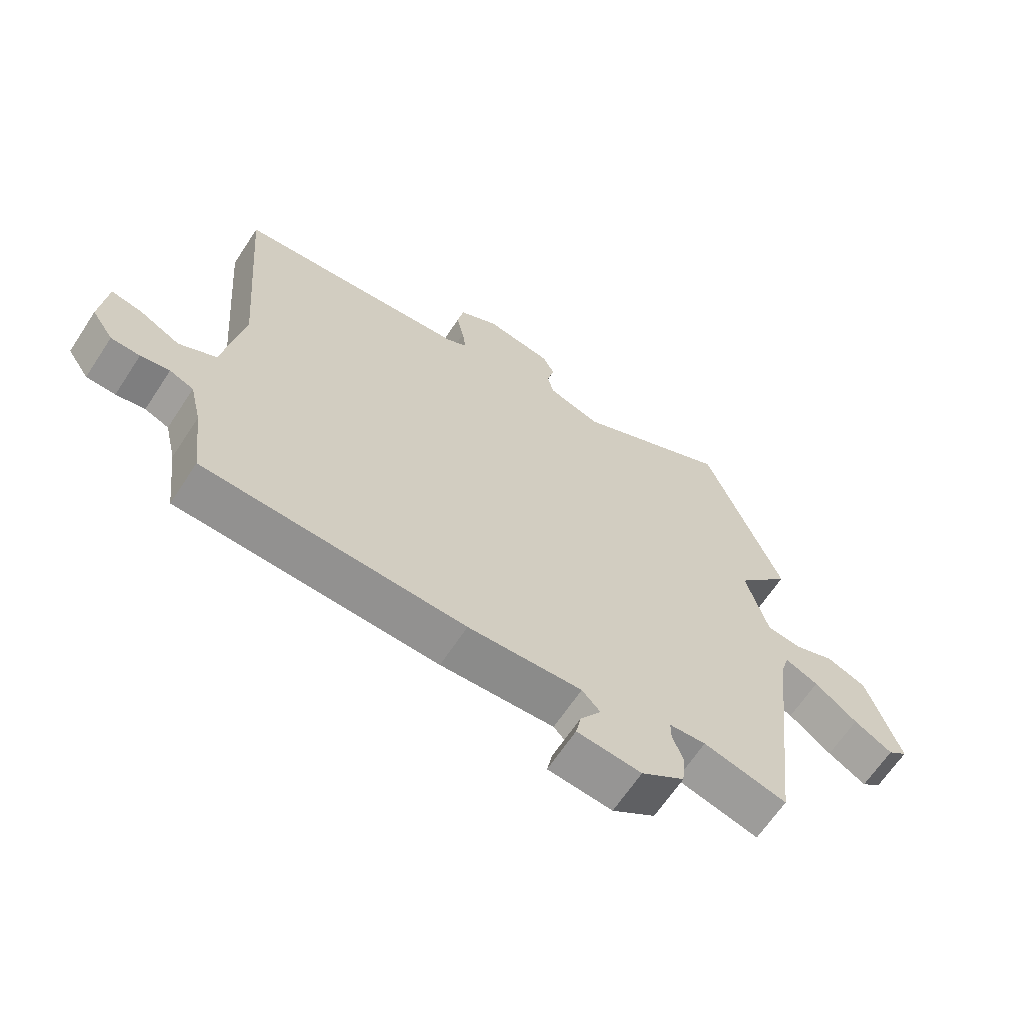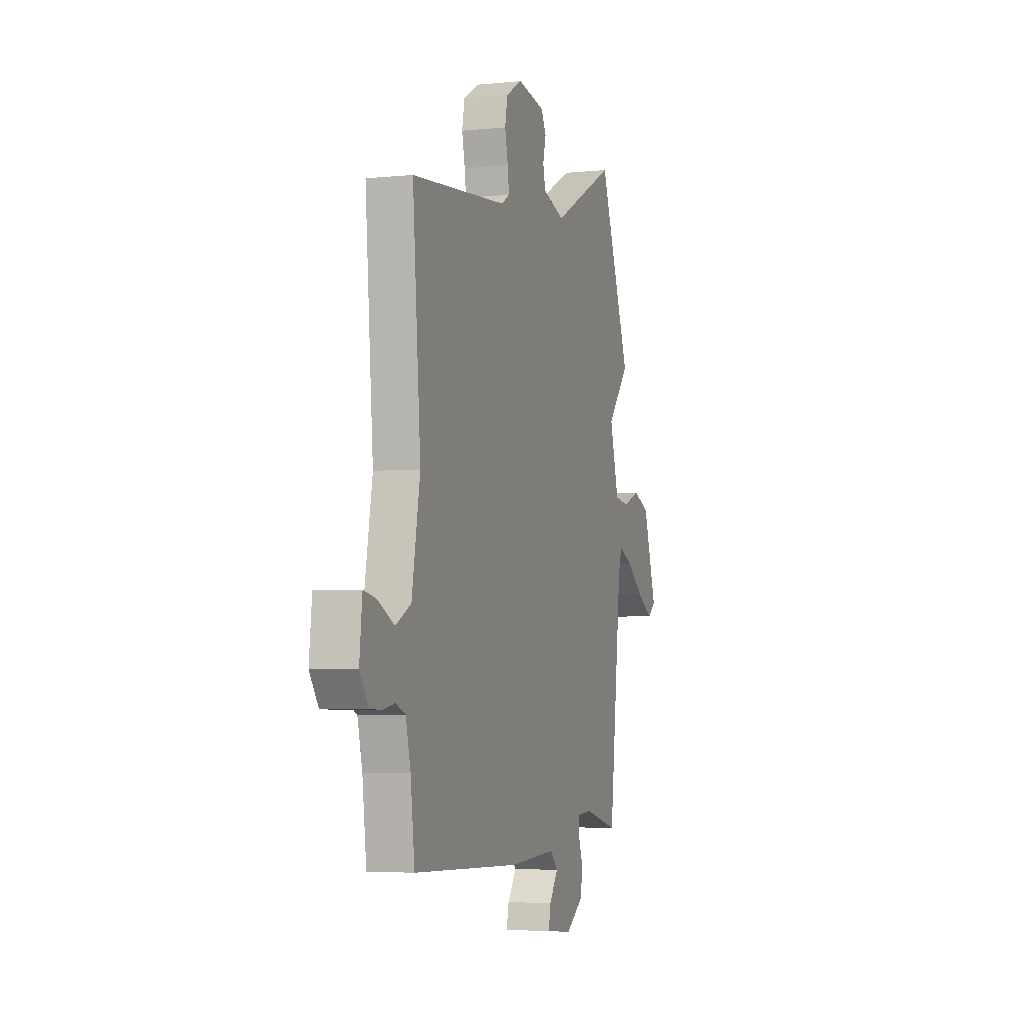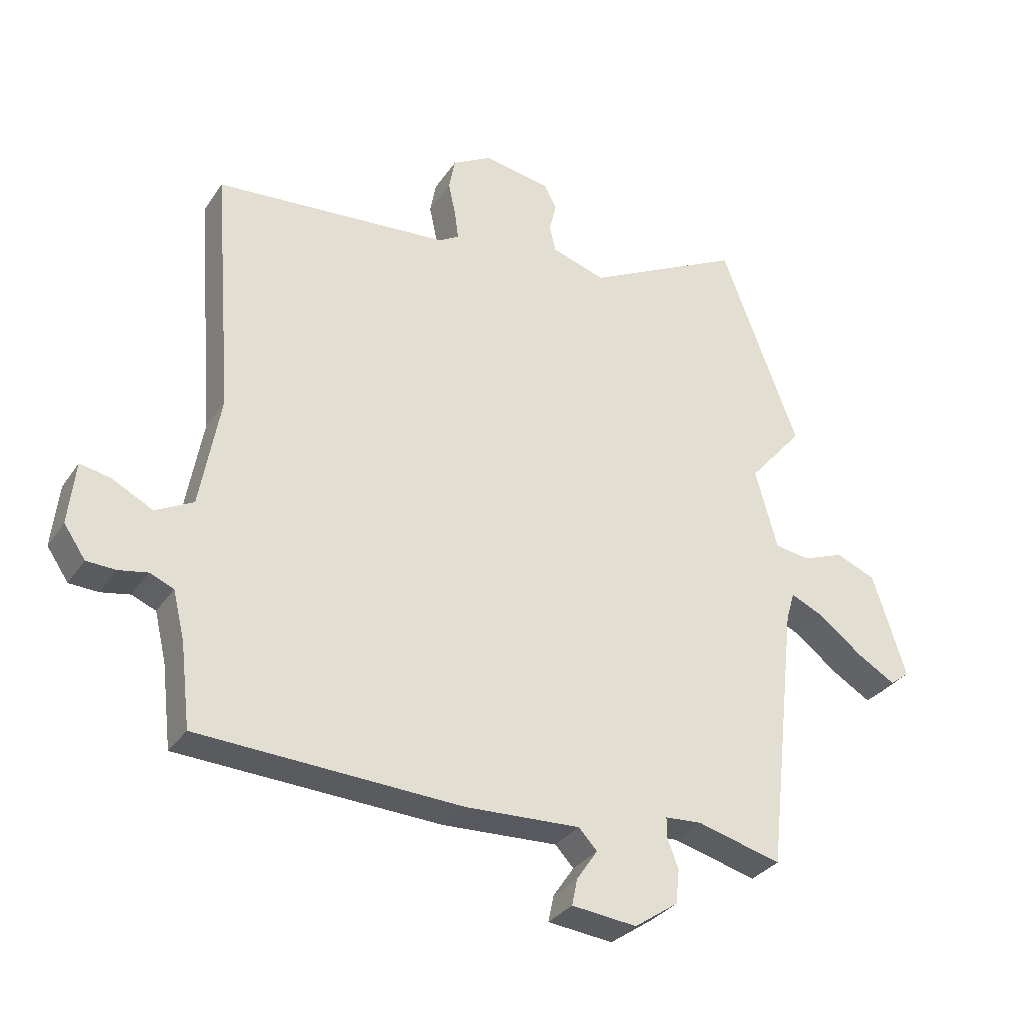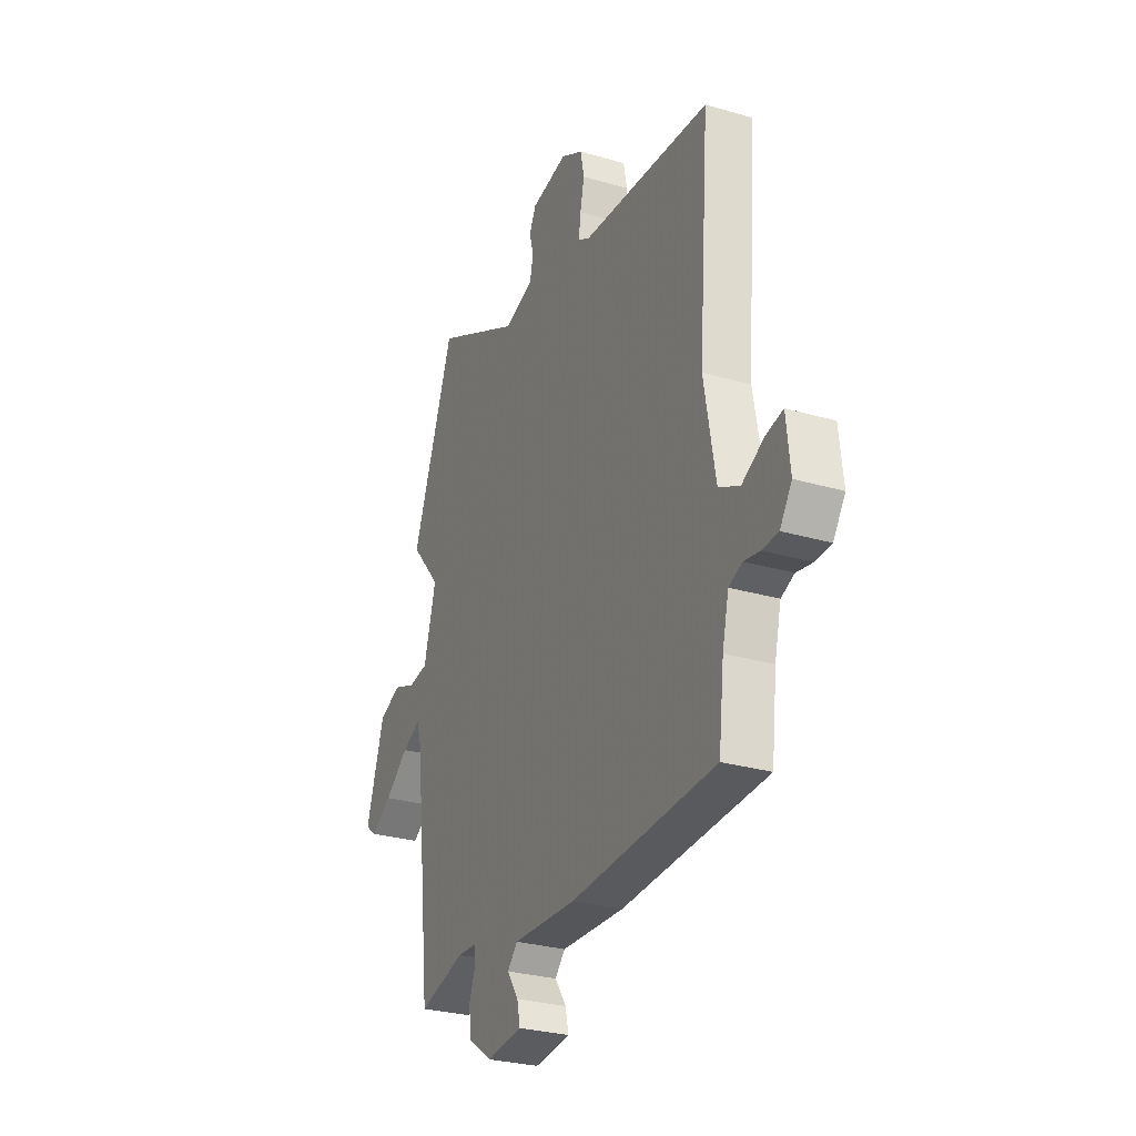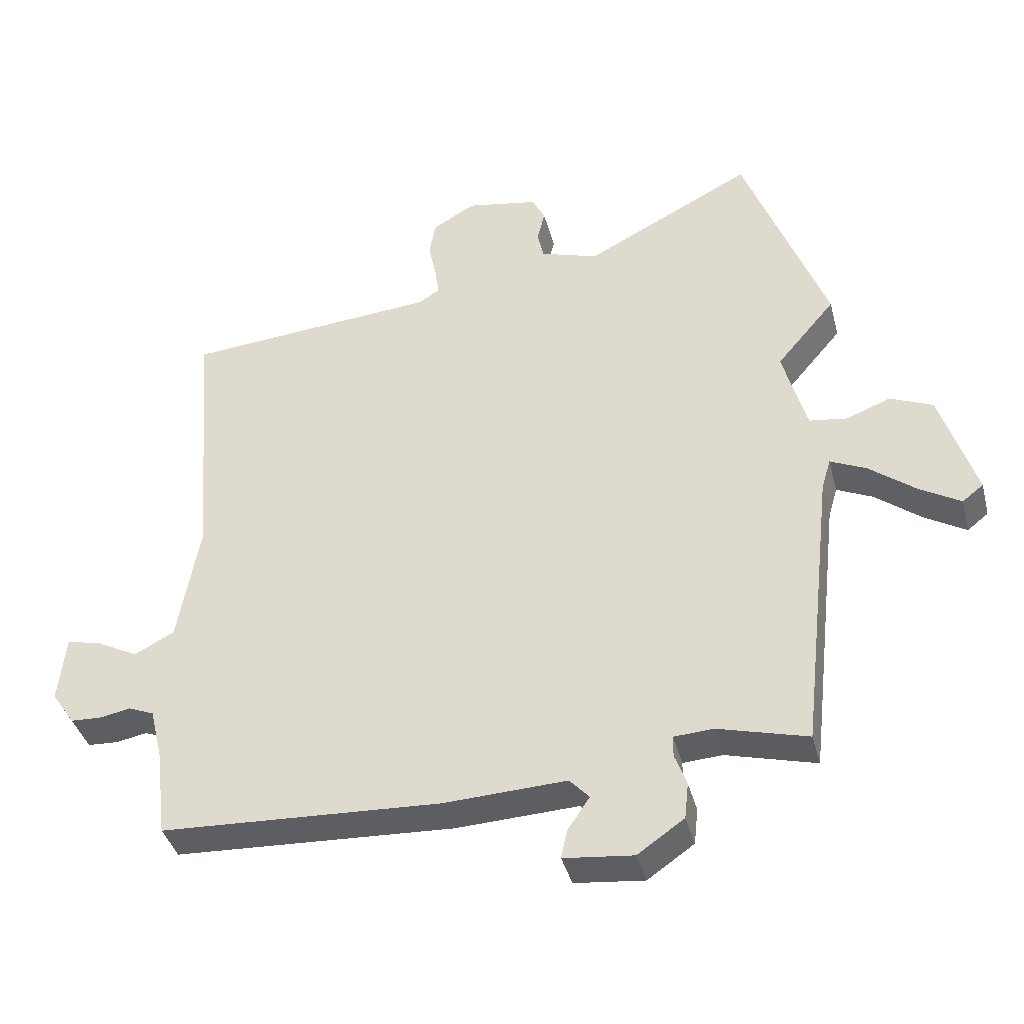
<metadata>
{"format":"obj","ext":"obj","renderer":"f3d","projection":"perspective","resolution":1024,"background":"white","views":[{"elev":-65.0,"azim":-33.3,"up":"+Z"},{"elev":-4.1,"azim":-71.6,"up":"+Z"},{"elev":-31.9,"azim":-28.4,"up":"+Z"},{"elev":-28.5,"azim":-113.6,"up":"+Z"},{"elev":-38.9,"azim":14.3,"up":"+Z"}]}
</metadata>
<code>
v 0.445 0.07 0.645
v 0.571 0.07 0.312
v 0.482 0.07 0.208
v 0.518 0.07 0.077
v 0.576 0.07 0.069
v 0.643 0.07 0.095
v 0.708 0.07 0.068
v 0.762 0.07 -0.101
v 0.73 0.07 -0.126
v 0.667 0.07 -0.089
v 0.597 0.07 -0.035
v 0.542 0.07 -0.01
v 0.528 0.07 -0.058
v 0.478 0.07 -0.498
v 0.341 0.07 -0.462
v 0.281 0.07 -0.466
v 0.281 0.07 -0.498
v 0.299 0.07 -0.547
v 0.293 0.07 -0.602
v 0.222 0.07 -0.651
v 0.116 0.07 -0.64
v 0.125 0.07 -0.597
v 0.159 0.07 -0.547
v 0.129 0.07 -0.515
v -0.058 0.07 -0.524
v -0.485 0.07 -0.505
v -0.501 0.07 -0.371
v -0.52 0.07 -0.292
v -0.559 0.07 -0.276
v -0.606 0.07 -0.285
v -0.653 0.07 -0.283
v -0.688 0.07 -0.232
v -0.677 0.07 -0.13
v -0.627 0.07 -0.14
v -0.561 0.07 -0.174
v -0.5 0.07 -0.142
v -0.467 0.07 0.043
v -0.499 0.07 0.446
v -0.116 0.07 0.479
v -0.083 0.07 0.499
v -0.089 0.07 0.544
v -0.101 0.07 0.6
v -0.091 0.07 0.653
v -0.026 0.07 0.69
v 0.083 0.07 0.671
v 0.103 0.07 0.632
v 0.091 0.07 0.584
v 0.101 0.07 0.541
v 0.189 0.07 0.513
v 0.445 0 0.645
v 0.571 0 0.312
v 0.482 0 0.208
v 0.518 0 0.077
v 0.576 0 0.069
v 0.643 0 0.095
v 0.708 0 0.068
v 0.762 0 -0.101
v 0.73 0 -0.126
v 0.667 0 -0.089
v 0.597 0 -0.035
v 0.542 0 -0.01
v 0.528 0 -0.058
v 0.478 0 -0.498
v 0.341 0 -0.462
v 0.281 0 -0.466
v 0.281 0 -0.498
v 0.299 0 -0.547
v 0.293 0 -0.602
v 0.222 0 -0.651
v 0.116 0 -0.64
v 0.125 0 -0.597
v 0.159 0 -0.547
v 0.129 0 -0.515
v -0.058 0 -0.524
v -0.485 0 -0.505
v -0.501 0 -0.371
v -0.52 0 -0.292
v -0.559 0 -0.276
v -0.606 0 -0.285
v -0.653 0 -0.283
v -0.688 0 -0.232
v -0.677 0 -0.13
v -0.627 0 -0.14
v -0.561 0 -0.174
v -0.5 0 -0.142
v -0.467 0 0.043
v -0.499 0 0.446
v -0.116 0 0.479
v -0.083 0 0.499
v -0.089 0 0.544
v -0.101 0 0.6
v -0.091 0 0.653
v -0.026 0 0.69
v 0.083 0 0.671
v 0.103 0 0.632
v 0.091 0 0.584
v 0.101 0 0.541
v 0.189 0 0.513
f 45 46 47
f 44 45 47
f 43 44 47
f 42 43 47
f 41 42 47
f 40 41 47 48
f 39 40 48 49
f 37 38 39
f 36 37 39 49
f 33 34 35
f 32 33 35
f 31 32 35
f 30 31 35
f 29 30 35
f 28 29 35 36
f 1 2 3
f 49 1 3
f 36 49 3
f 28 36 3
f 27 28 3
f 27 3 4
f 26 27 4
f 25 26 4
f 24 25 4
f 21 22 23
f 20 21 23
f 19 20 23
f 18 19 23
f 17 18 23
f 16 17 23 24
f 13 14 15
f 12 13 15 16
f 9 10 11
f 8 9 11
f 7 8 11
f 6 7 11
f 5 6 11
f 5 11 12
f 12 16 24
f 5 12 24
f 4 5 24
f 96 95 94
f 96 94 93
f 96 93 92
f 96 92 91
f 96 91 90
f 97 96 90 89
f 98 97 89 88
f 88 87 86
f 98 88 86 85
f 84 83 82
f 84 82 81
f 84 81 80
f 84 80 79
f 84 79 78
f 85 84 78 77
f 52 51 50
f 52 50 98
f 52 98 85
f 52 85 77
f 52 77 76
f 53 52 76
f 53 76 75
f 53 75 74
f 53 74 73
f 72 71 70
f 72 70 69
f 72 69 68
f 72 68 67
f 72 67 66
f 73 72 66 65
f 64 63 62
f 65 64 62 61
f 60 59 58
f 60 58 57
f 60 57 56
f 60 56 55
f 60 55 54
f 61 60 54
f 73 65 61
f 73 61 54
f 73 54 53
f 1 50 51 2
f 2 51 52 3
f 3 52 53 4
f 4 53 54 5
f 5 54 55 6
f 6 55 56 7
f 7 56 57 8
f 8 57 58 9
f 9 58 59 10
f 10 59 60 11
f 11 60 61 12
f 12 61 62 13
f 13 62 63 14
f 14 63 64 15
f 15 64 65 16
f 16 65 66 17
f 17 66 67 18
f 18 67 68 19
f 19 68 69 20
f 20 69 70 21
f 21 70 71 22
f 22 71 72 23
f 23 72 73 24
f 24 73 74 25
f 25 74 75 26
f 26 75 76 27
f 27 76 77 28
f 28 77 78 29
f 29 78 79 30
f 30 79 80 31
f 31 80 81 32
f 32 81 82 33
f 33 82 83 34
f 34 83 84 35
f 35 84 85 36
f 36 85 86 37
f 37 86 87 38
f 38 87 88 39
f 39 88 89 40
f 40 89 90 41
f 41 90 91 42
f 42 91 92 43
f 43 92 93 44
f 44 93 94 45
f 45 94 95 46
f 46 95 96 47
f 47 96 97 48
f 48 97 98 49
f 49 98 50 1

</code>
